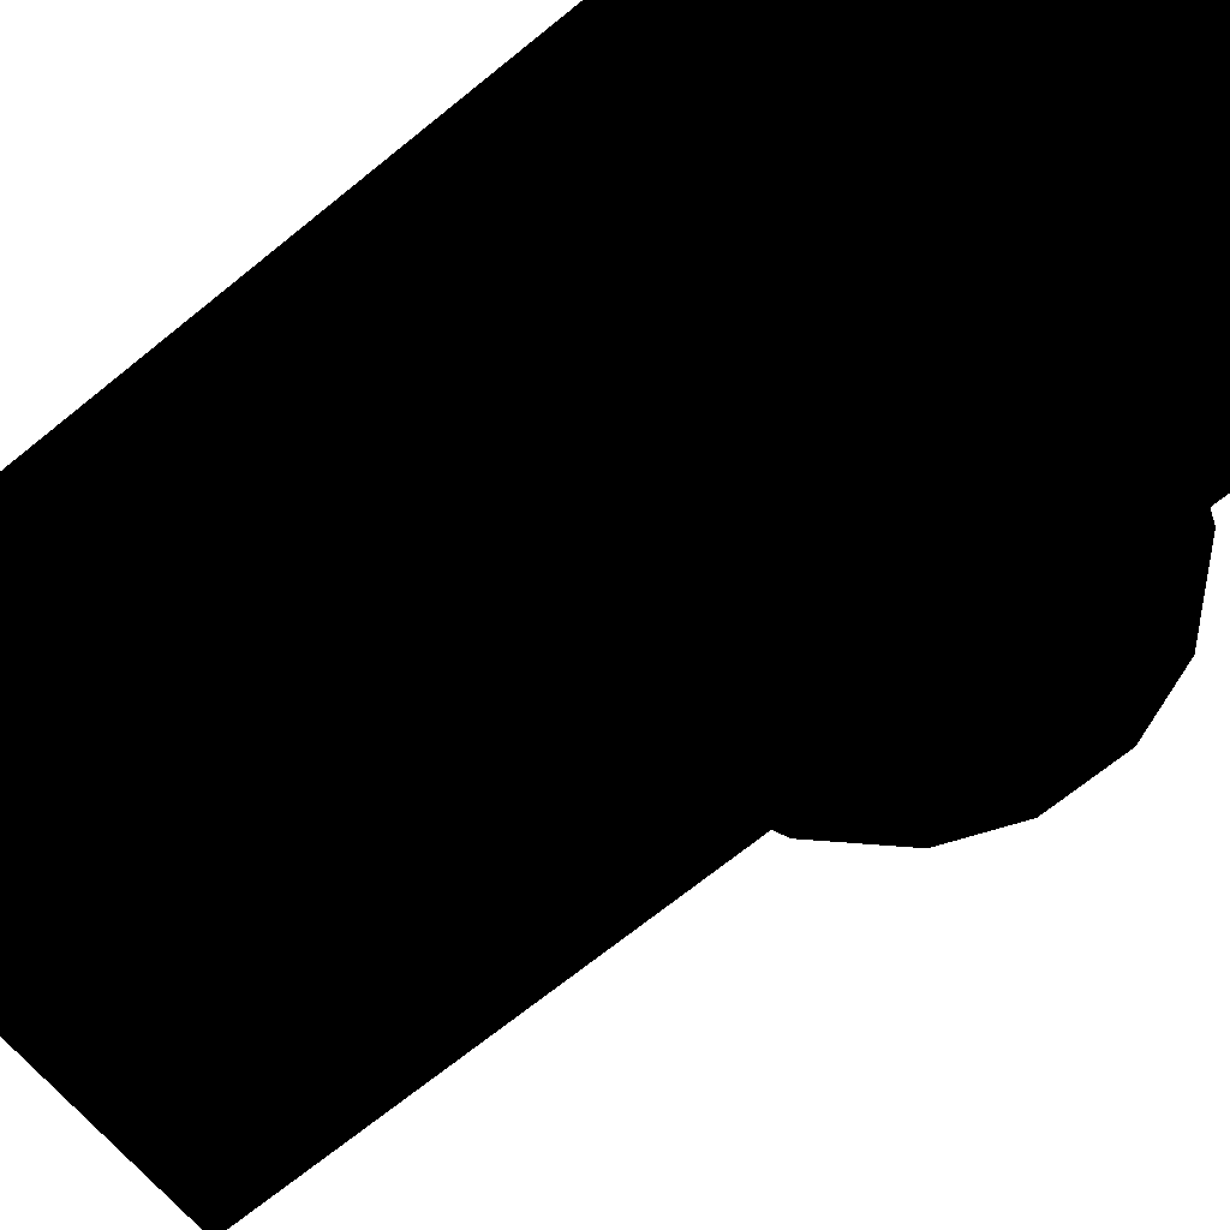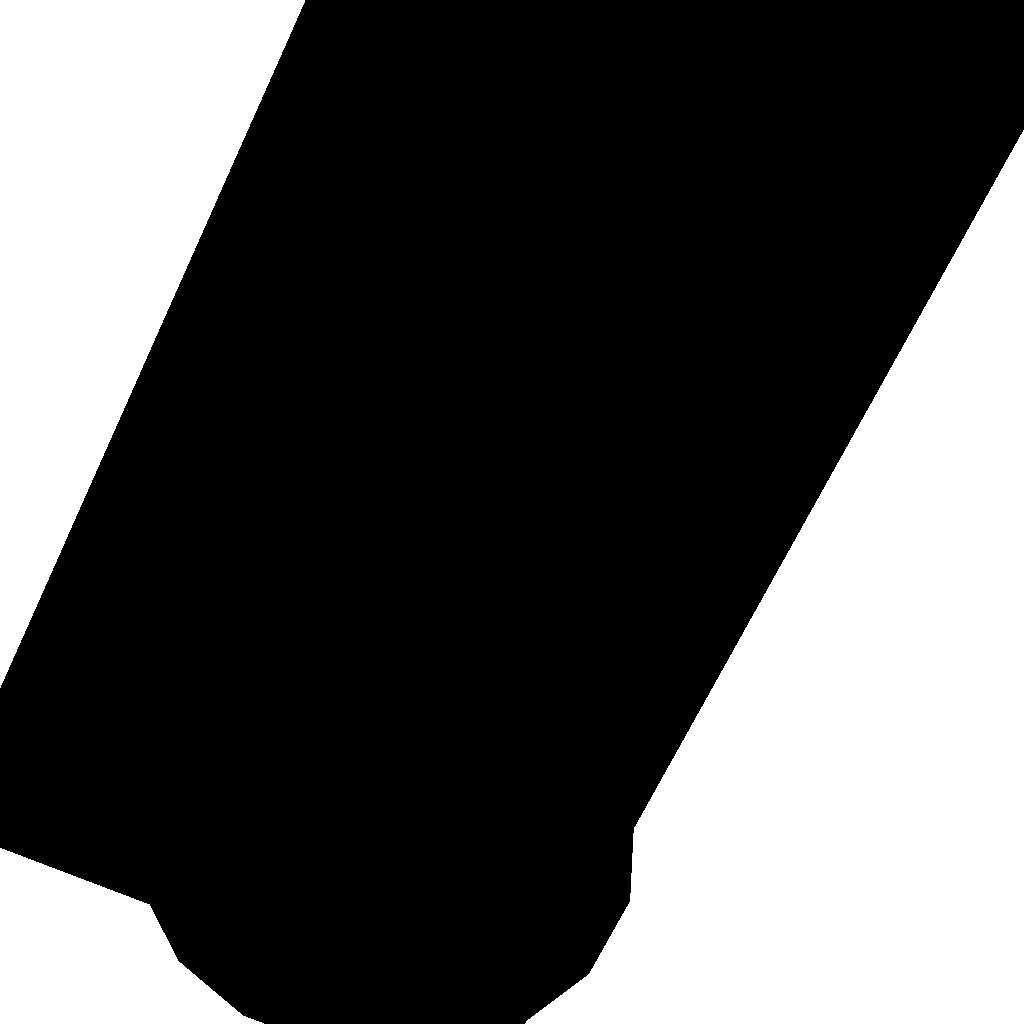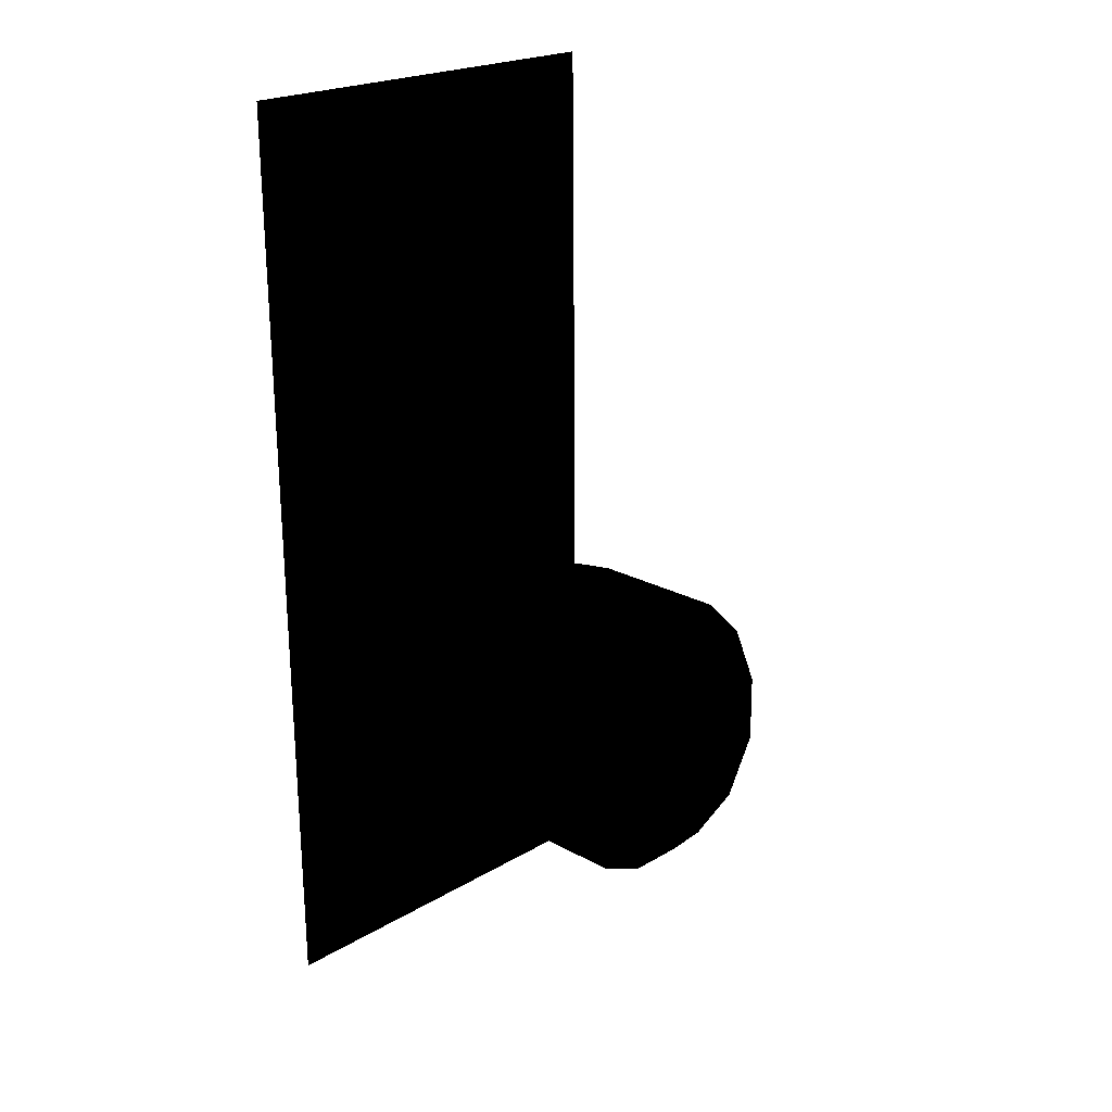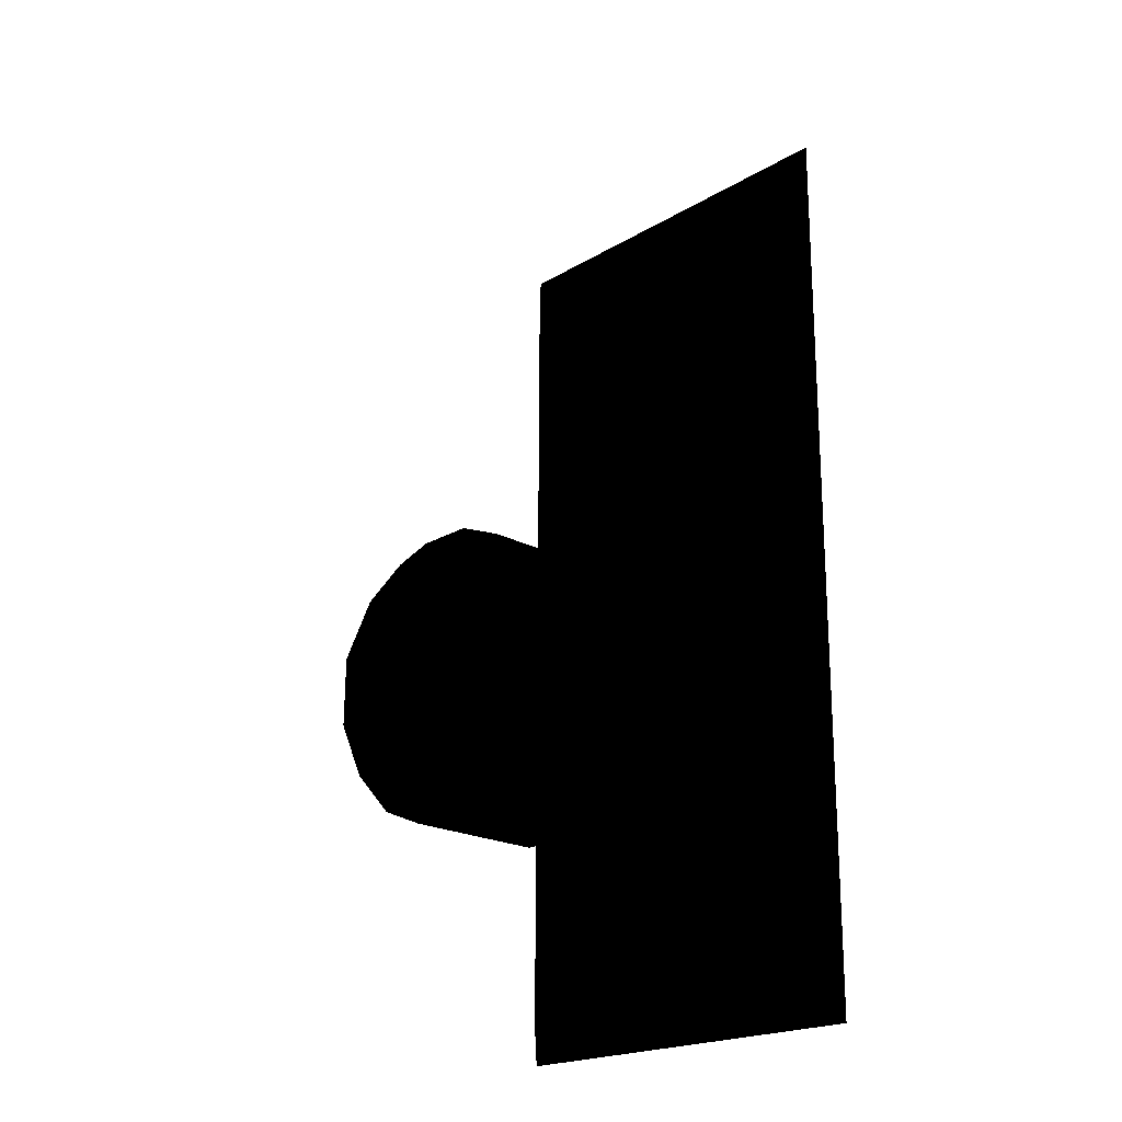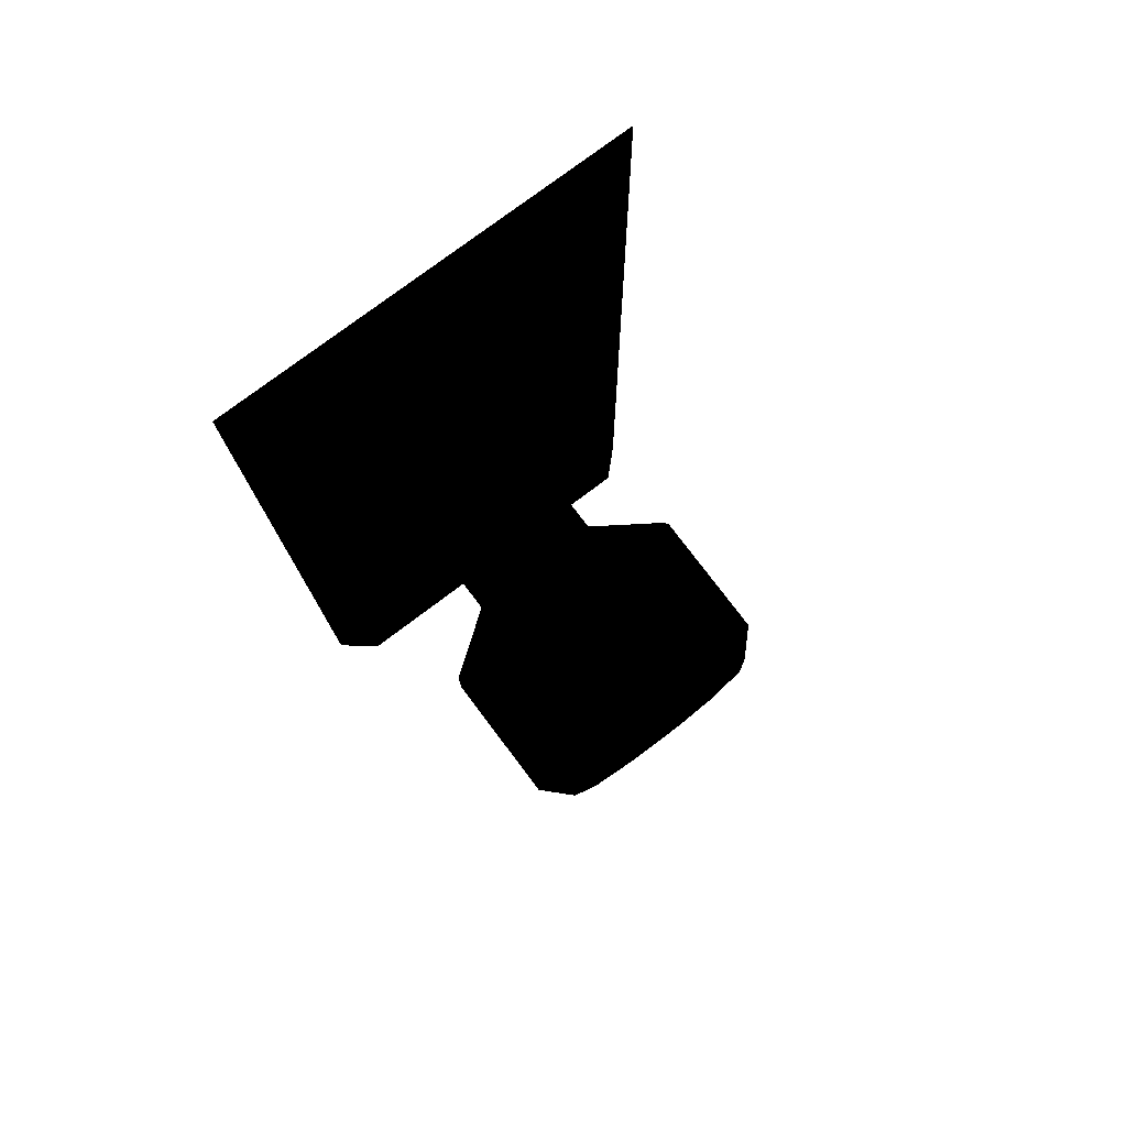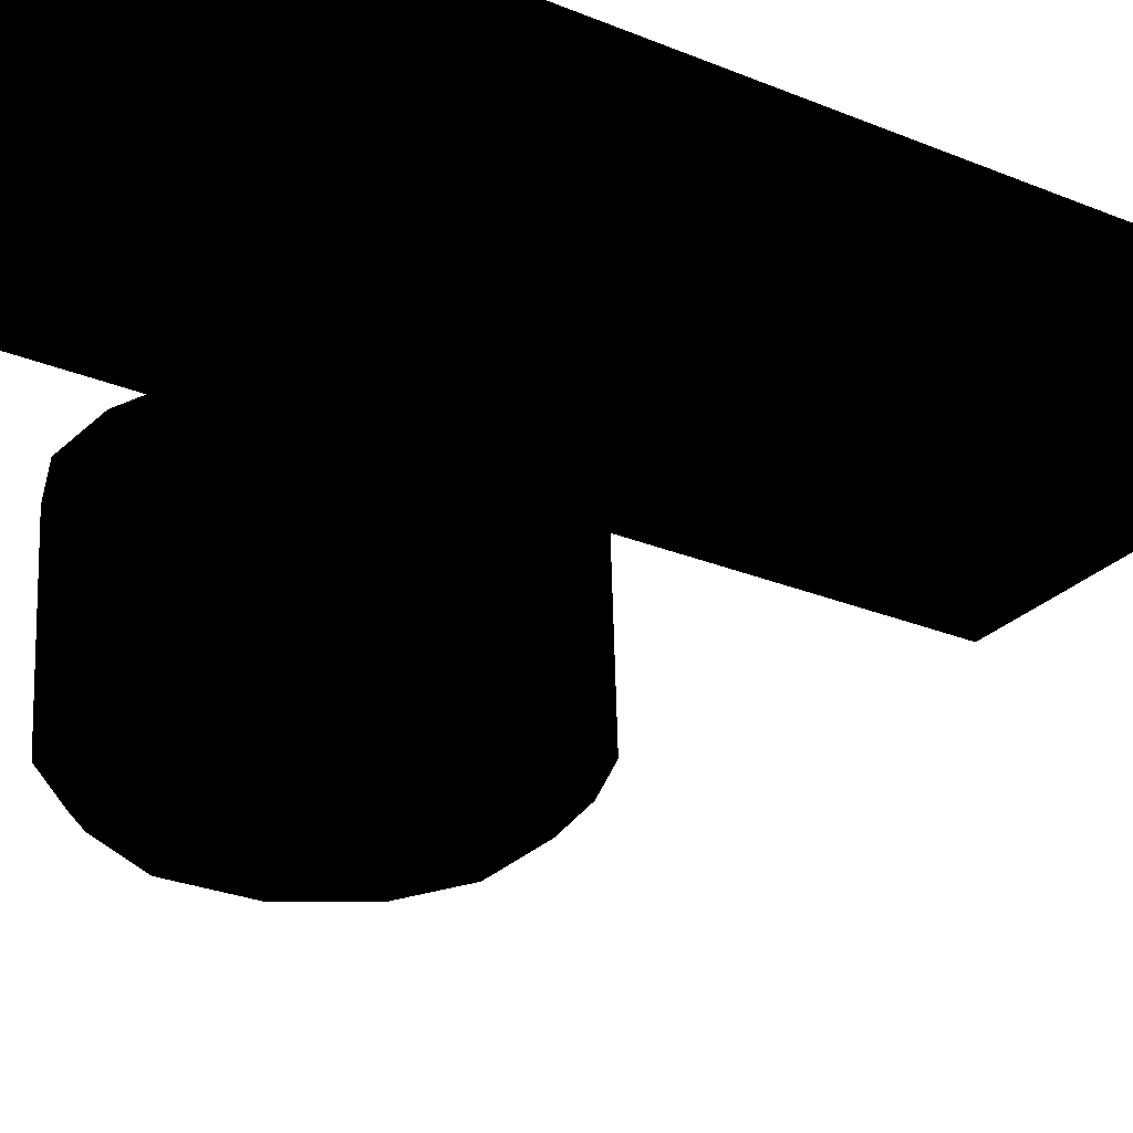
<metadata>
{"format":"obj","ext":"obj","renderer":"f3d","projection":"perspective","resolution":1024,"background":"white","views":[{"elev":-66.7,"azim":129.6,"up":"+Y"},{"elev":-60.1,"azim":-24.1,"up":"+Y"},{"elev":22.1,"azim":-47.9,"up":"+Z"},{"elev":-20.8,"azim":44.4,"up":"+Z"},{"elev":77.0,"azim":-39.2,"up":"+Z"},{"elev":-25.2,"azim":-125.1,"up":"+Y"}]}
</metadata>
<code>
v -1.722 -4.402 -1.354
v -1.82 -4.046 -0.8439
v -2.065 -4.04 -1.44
v -1.299 -4.414 -0.7237
v -1.722 -4.402 -1.354
v -1.268 -4.064 -0.2891
v -1.752 -2.303 -0.8538
v -2.065 -4.04 -1.44
v -1.998 -2.296 -1.45
v 1.424 -4.178 -2.13
v 1.062 -4.514 -2.182
v 1.179 -4.173 -2.727
v 1.422 -4.175 -1.432
v 1.06 -4.509 -1.355
v 0.669 -4.503 -2.865
v 1.062 -4.514 -2.182
v 0.6267 -4.155 -3.281
v 1.06 -4.509 -1.355
v 1.175 -4.162 -0.837
v 0.0918 -2.369 -0.0493
v 0.0245 -4.113 -0.0394
v 0.6879 -2.393 -0.2948
v 0.6206 -4.137 -0.2848
v 1.242 -2.418 -0.8469
v 1.49 -2.431 -1.442
v 1.491 -2.435 -2.14
v 1.246 -2.429 -2.737
v 0.6941 -2.411 -3.291
v 0.0991 -2.389 -3.539
v 0.0317 -4.133 -3.529
v -0.5985 -2.362 -3.541
v -0.6659 -4.106 -3.531
v 0.6646 -4.49 -0.7117
v 0.0724 -4.466 -0.3863
v 1.06 -4.509 -1.355
v 0.6646 -4.49 -0.7117
v 0.669 -4.503 -2.865
v 0.0631 -4.481 -3.171
v -0.7177 -4.451 -3.173
v 0.0631 -4.481 -3.171
v -0.6659 -4.106 -3.531
v -1.194 -2.338 -3.296
v -1.262 -4.082 -3.286
v -1.748 -2.313 -2.743
v -1.262 -4.082 -3.286
v -1.816 -4.057 -2.733
v -1.728 -4.407 -2.196
v -1.348 -4.425 -2.87
v -1.816 -4.057 -2.733
v -1.996 -2.3 -2.148
v -1.748 -2.313 -2.743
v -2.064 -4.044 -2.138
v -1.998 -2.296 -1.45
v -2.064 -4.044 -2.138
v -2.065 -4.04 -1.44
v -0.6659 -4.106 -3.531
v -1.348 -4.425 -2.87
v -0.7177 -4.451 -3.173
v -1.728 -4.407 -2.196
v -2.064 -4.044 -2.138
v -1.816 -4.057 -2.733
v -1.722 -4.402 -1.354
v -1.063 -0.2511 -1.631
v -1.118 -1.696 -1.979
v -1.119 -1.694 -1.623
v -1.062 -0.2532 -1.987
v -0.9912 -1.703 -2.282
v -0.9358 -0.2597 -2.291
v -1.119 -1.694 -1.623
v -1.998 -2.296 -1.45
v -1.996 -2.3 -2.148
v -1.748 -2.313 -2.743
v -0.9912 -1.703 -2.282
v -0.5985 -2.362 -3.541
v -1.194 -2.338 -3.296
v -0.7089 -1.715 -2.564
v -0.9358 -0.2597 -2.291
v -0.6533 -0.2722 -2.572
v 0.5358 -1.762 -2.279
v 0.661 -1.765 -1.975
v 1.491 -2.435 -2.14
v 1.246 -2.429 -2.737
v 0.6941 -2.411 -3.291
v 0.2544 -1.752 -2.562
v 0.0991 -2.389 -3.539
v -0.0493 -1.741 -2.688
v -0.405 -1.728 -2.689
v -0.6533 -0.2722 -2.572
v -0.3492 -0.2849 -2.697
v 0.0063 -0.2984 -2.697
v 0.31 -0.3095 -2.57
v 0.5912 -0.3184 -2.287
v 0.7165 -0.3217 -1.983
v 0.6602 -1.763 -1.619
v 0.7157 -0.3197 -1.627
v 0.5338 -1.756 -1.315
v 0.5892 -0.3128 -1.323
v 0.2513 -1.744 -1.034
v 0.3069 -0.3006 -1.042
v -0.0529 -1.731 -0.9084
v 0.0026 -0.2881 -0.9166
v -0.4086 -1.717 -0.9093
v -0.3529 -0.2746 -0.9174
v -0.712 -1.706 -1.036
v -0.6564 -0.2633 -1.044
v 1.49 -2.431 -1.442
v 1.242 -2.418 -0.8469
v 0.6879 -2.393 -0.2948
v 0.0918 -2.369 -0.0493
v -0.6057 -2.342 -0.0509
v -1.2 -2.321 -0.2991
v -0.9932 -1.697 -1.319
v -1.752 -2.303 -0.8538
v -1.119 -1.694 -1.623
v -0.9932 -1.697 -1.319
v -1.998 -2.296 -1.45
v -0.6564 -0.2633 -1.044
v -0.9932 -1.697 -1.319
v -0.9378 -0.2541 -1.327
v -1.119 -1.694 -1.623
v -1.063 -0.2511 -1.631
v 2.457 -0.2509 -5.728
v 1.981 -0.6082 5.5
v 2.003 -0.6705 -5.291
v 2.433 -0.1835 5.934
v 2.003 -0.6705 -5.291
v -2.379 -0.4403 5.49
v -2.356 -0.5027 -5.301
v 1.981 -0.6082 5.5
v -2.356 -0.5027 -5.301
v -2.799 0.0181 5.922
v -2.775 -0.0493 -5.74
v -2.379 -0.4403 5.49
v 2.433 -0.1835 5.934
v -2.379 -0.4403 5.49
v 1.981 -0.6082 5.5
v -2.799 0.0181 5.922
v -2.775 -0.0493 -5.74
v 2.003 -0.6705 -5.291
v -2.356 -0.5027 -5.301
v 2.457 -0.2509 -5.728
v -1.348 -4.425 -2.87
v -1.722 -4.402 -1.354
v -1.728 -4.407 -2.196
v -1.299 -4.414 -0.7237
v -0.7386 -4.434 -0.3957
v -0.7177 -4.451 -3.173
v 0.0631 -4.481 -3.171
v 0.0724 -4.466 -0.3863
v 0.6646 -4.49 -0.7117
v 0.669 -4.503 -2.865
v 1.062 -4.514 -2.182
v 1.06 -4.509 -1.355
v 0.6924 -0.2263 2.528
v 0.664 -0.9197 3.23
v 0.6655 -0.9238 2.532
v 0.6909 -0.2222 3.226
v -0.5273 -0.1821 2.002
v 0.1434 -0.9064 2.007
v -0.5541 -0.8796 2.006
v 0.1703 -0.2089 2.003
v -1.078 -0.8566 2.528
v -1.053 -0.155 3.222
v -1.051 -0.1591 2.524
v -1.08 -0.8525 3.226
v 0.1666 -0.1989 3.748
v -0.5578 -0.8695 3.751
v 0.1397 -0.8964 3.752
v -0.531 -0.172 3.747
v 0.1397 -0.8964 3.752
v 0.6909 -0.2222 3.226
v 0.1666 -0.1989 3.748
v 0.664 -0.9197 3.23
v 0.1703 -0.2089 2.003
v 0.6655 -0.9238 2.532
v 0.1434 -0.9064 2.007
v 0.6924 -0.2263 2.528
v -0.531 -0.172 3.747
v -1.08 -0.8525 3.226
v -0.5578 -0.8695 3.751
v -1.053 -0.155 3.222
v -0.5541 -0.8796 2.006
v -1.051 -0.1591 2.524
v -0.5273 -0.1821 2.002
v -1.078 -0.8566 2.528
v -1.299 -4.414 -0.7237
v -0.6731 -4.086 -0.041
v -1.268 -4.064 -0.2891
v -0.7386 -4.434 -0.3957
v 0.0724 -4.466 -0.3863
v -0.6731 -4.086 -0.041
v -0.7386 -4.434 -0.3957
v 0.0245 -4.113 -0.0394
v -0.6057 -2.342 -0.0509
v -1.2 -2.321 -0.2991
v -1.82 -4.046 -0.8439
v -1.752 -2.303 -0.8538
v -0.5541 -0.8796 2.006
v -1.08 -0.8525 3.226
v -1.078 -0.8566 2.528
v -0.5578 -0.8695 3.751
v 0.1397 -0.8964 3.752
v 0.1434 -0.9064 2.007
v 0.664 -0.9197 3.23
v 0.6655 -0.9238 2.532
g am_door_detail01
f 1 2 3
f 4 2 5
f 6 2 4
f 7 8 2
f 9 8 7
f 58 57 56
f 56 57 45
f 44 45 46
f 42 45 44
f 47 45 48
f 49 45 47
f 42 41 43
f 31 41 42
f 49 50 51
f 52 50 49
f 50 54 53
f 53 54 55
f 62 55 60
f 62 60 59
f 59 60 61
f 41 30 39
f 39 30 40
f 31 30 32
f 29 30 31
f 38 30 37
f 37 30 17
f 29 17 30
f 28 17 29
f 28 12 17
f 17 12 15
f 15 12 16
f 27 12 28
f 27 10 12
f 10 11 12
f 26 10 27
f 13 11 10
f 26 13 10
f 13 14 11
f 25 13 26
f 25 19 13
f 18 13 19
f 24 19 25
f 24 23 19
f 19 23 35
f 35 23 36
f 22 23 24
f 22 21 23
f 21 33 23
f 34 33 21
f 20 21 22
f 193 20 191
f 193 191 190
f 190 191 192
f 191 20 194
f 191 194 188
f 188 194 195
f 188 195 196
f 196 195 197
f 186 187 188
f 189 187 186
f 122 123 124
f 125 123 122
f 126 127 128
f 129 127 126
f 130 131 132
f 133 131 130
f 134 135 136
f 137 135 134
f 138 139 140
f 141 139 138
f 154 155 156
f 157 155 154
f 158 159 160
f 161 159 158
f 162 163 164
f 165 163 162
f 166 167 168
f 169 167 166
f 170 171 172
f 173 171 170
f 174 175 176
f 177 175 174
f 178 179 180
f 181 179 178
f 182 183 184
f 185 183 182
f 121 120 119
f 119 120 118
f 119 118 117
f 117 118 104
f 105 104 103
f 103 104 102
f 103 102 101
f 104 110 102
f 104 111 110
f 112 111 104
f 112 113 111
f 102 110 109
f 114 113 115
f 116 113 114
f 102 109 100
f 101 102 100
f 101 100 99
f 100 109 98
f 99 100 98
f 108 98 109
f 99 98 97
f 107 98 108
f 97 98 96
f 107 96 98
f 97 96 95
f 106 96 107
f 95 96 94
f 106 94 96
f 95 94 93
f 81 94 106
f 93 94 80
f 81 80 94
f 93 80 92
f 79 80 81
f 92 80 79
f 82 79 81
f 92 79 91
f 83 79 82
f 91 79 84
f 83 84 79
f 91 84 90
f 85 84 83
f 90 84 86
f 85 86 84
f 90 86 89
f 74 86 85
f 89 86 87
f 74 87 86
f 89 87 88
f 88 87 76
f 76 87 74
f 74 75 76
f 76 75 72
f 76 77 78
f 76 67 77
f 72 67 76
f 68 67 66
f 66 67 64
f 73 72 64
f 66 64 63
f 63 64 65
f 64 72 71
f 64 71 70
f 69 64 70
f 205 204 203
f 203 204 202
f 203 202 198
f 198 202 201
f 201 199 198
f 198 199 200
f 142 143 144
f 145 143 142
f 145 142 146
f 146 142 147
f 148 146 147
f 149 146 148
f 148 150 149
f 151 150 148
f 151 152 150
f 150 152 153

</code>
